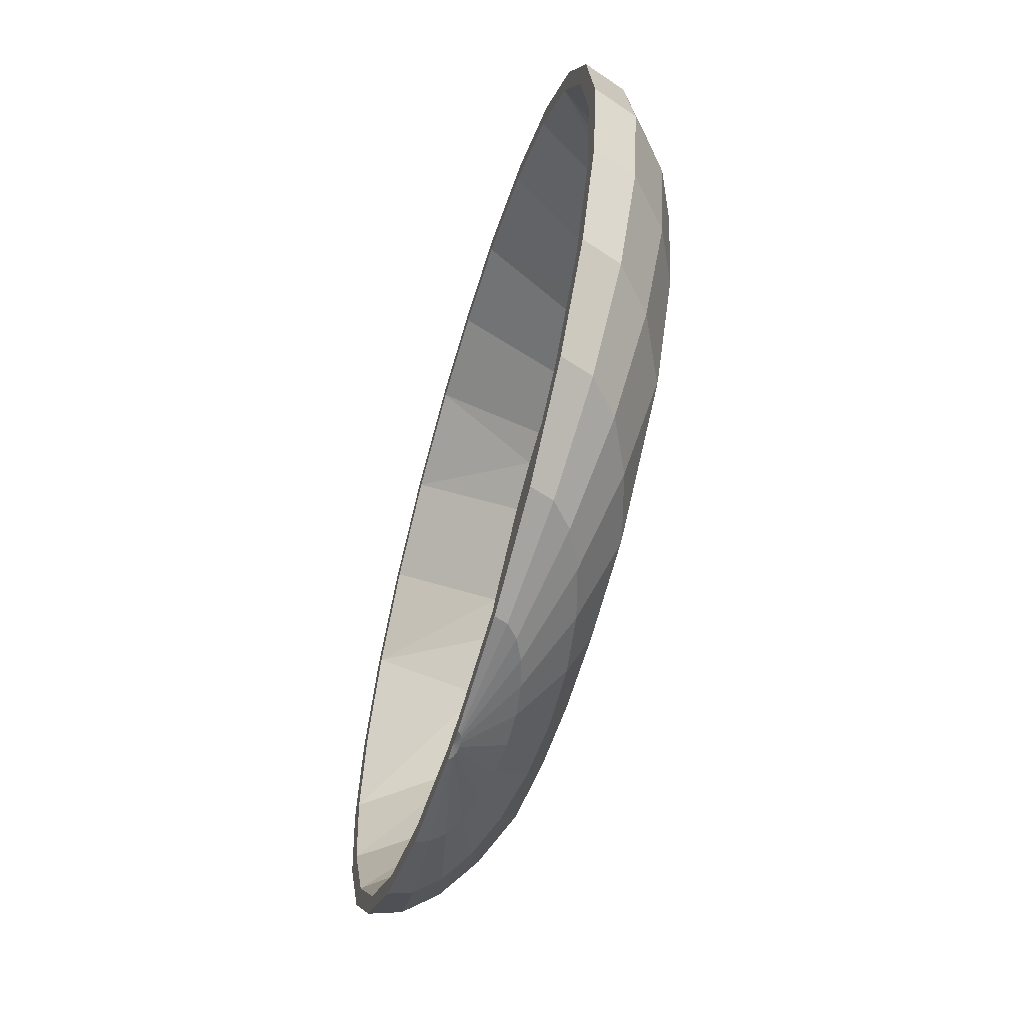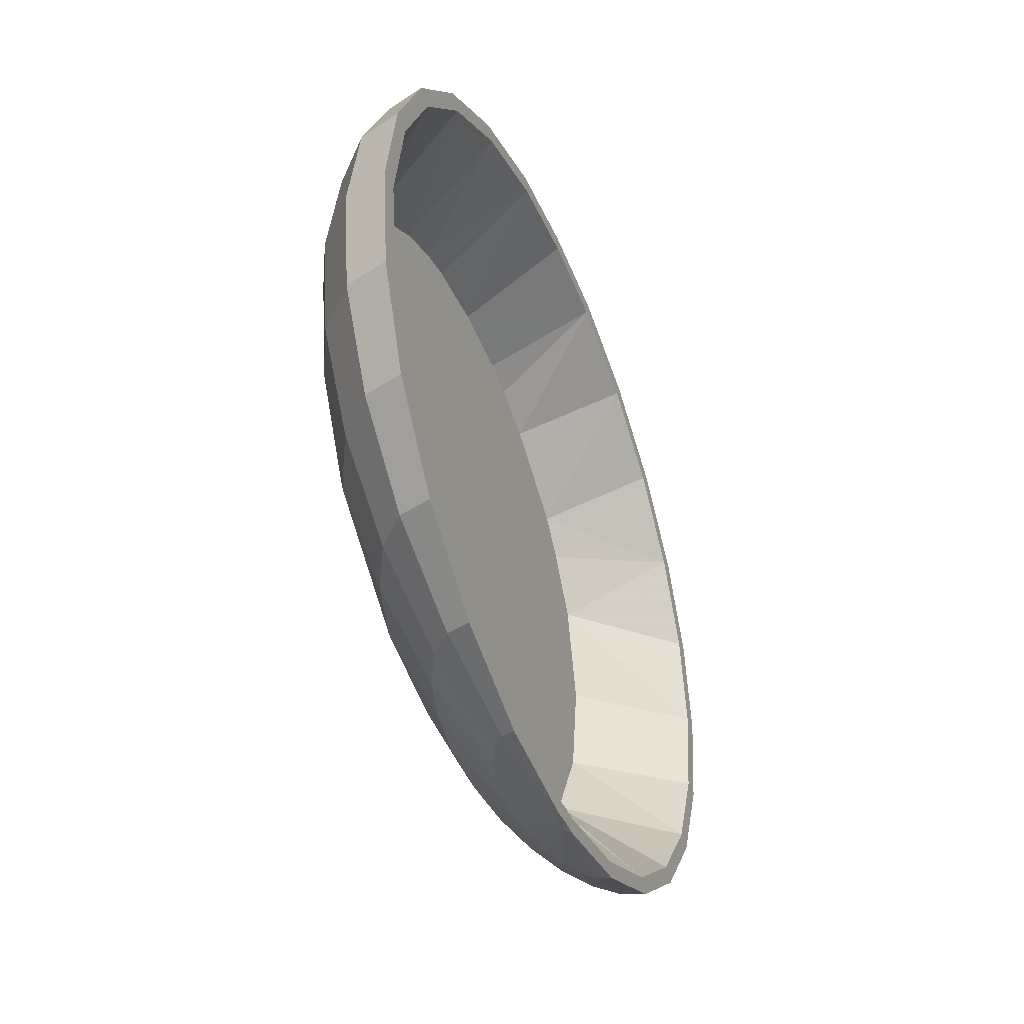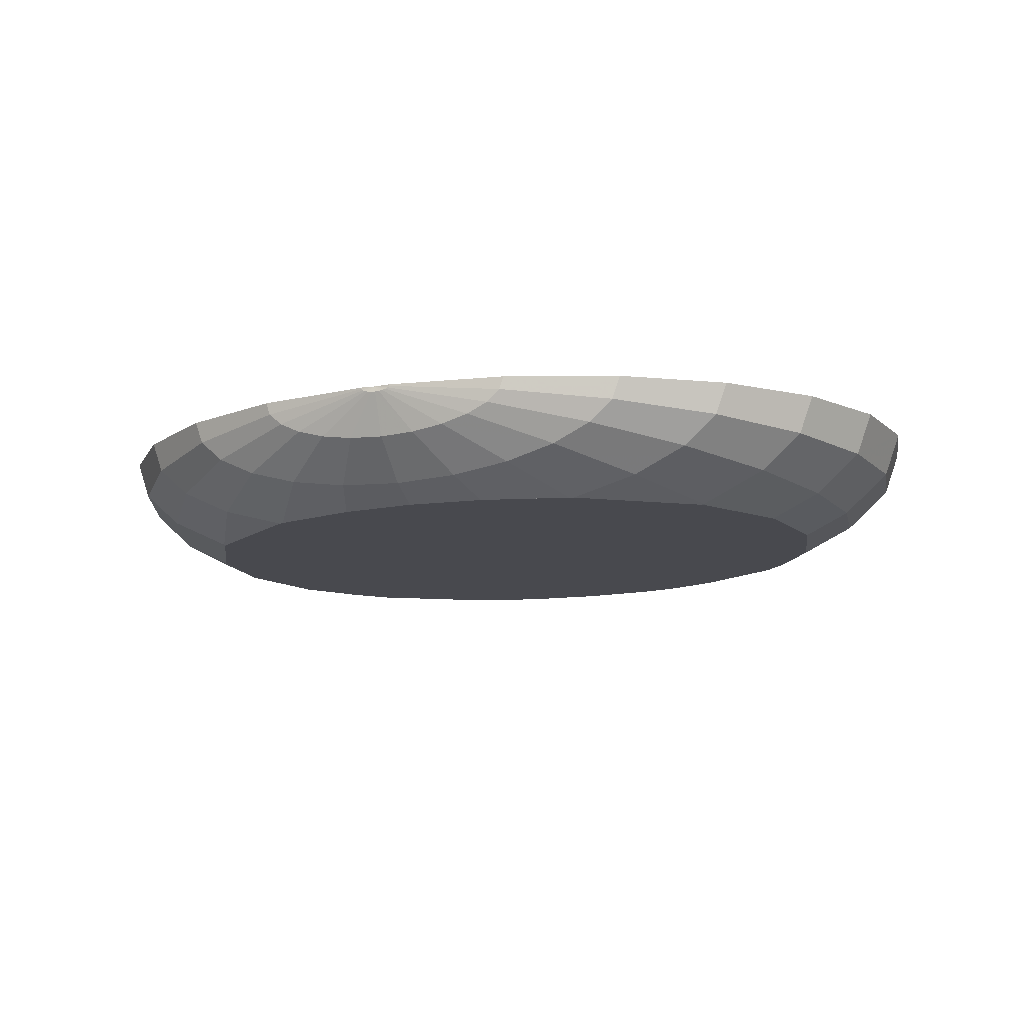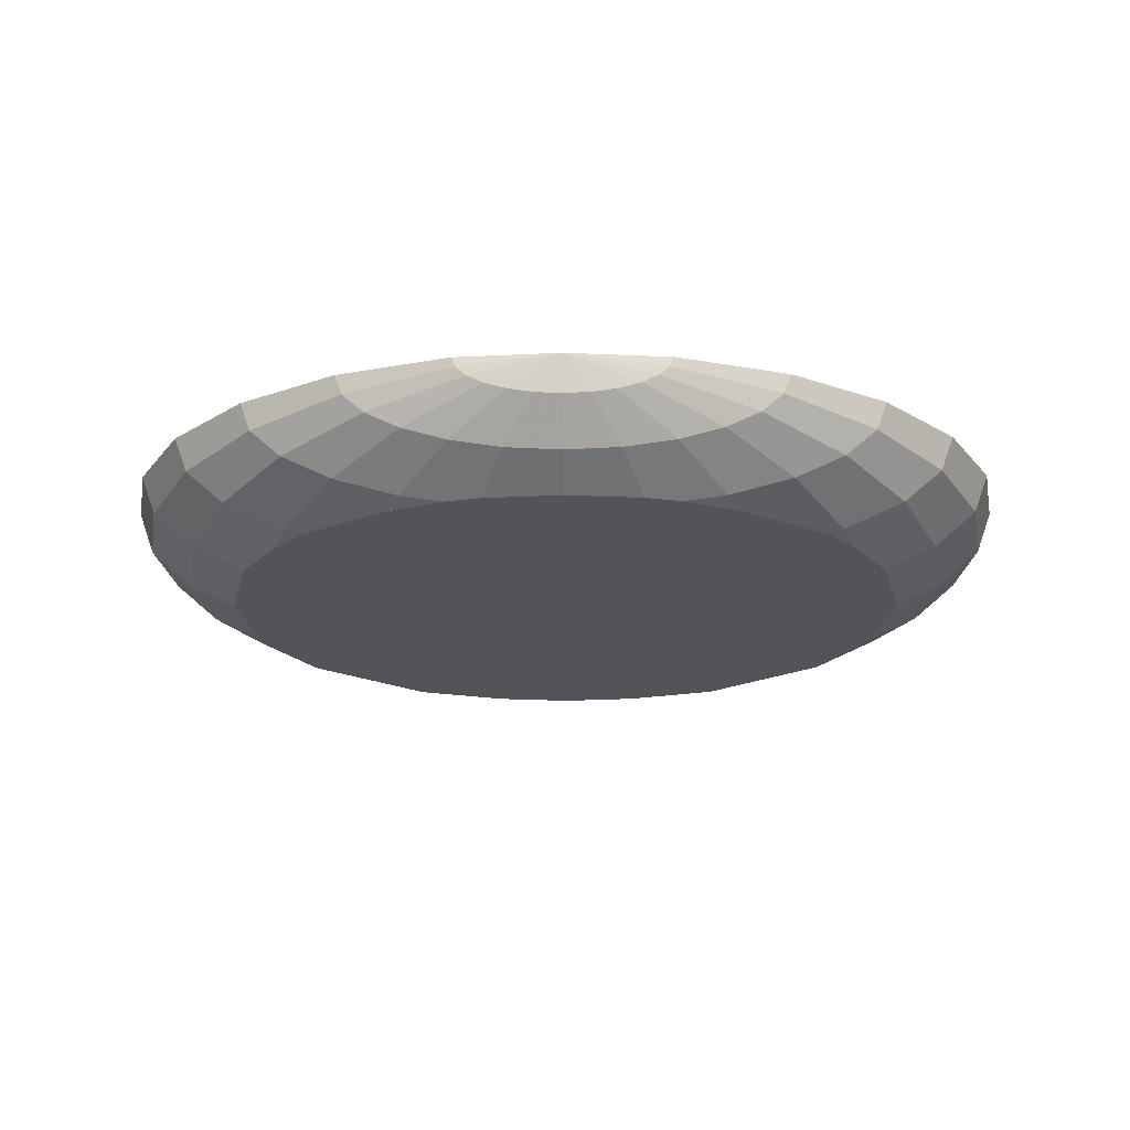
<metadata>
{"format":"obj","ext":"obj","renderer":"f3d","projection":"perspective","resolution":1024,"background":"white","views":[{"elev":-55.6,"azim":74.1,"up":"+Y"},{"elev":-38.7,"azim":-69.7,"up":"+Y"},{"elev":-12.7,"azim":21.2,"up":"+Z"},{"elev":-23.1,"azim":179.9,"up":"+Z"}]}
</metadata>
<code>
v -0.06836 -0.1005 0.002428
v -0.03829 -0.1138 0.008797
v -0.07613 -0.1005 0.009285
v -0.04258 -0.1138 0.01258
v -0.07878 -0.1005 0.01664
v -0.04404 -0.1138 0.01664
v -0.07547 -0.09619 0.01664
v -0.1036 -0.0768 0.01664
v -0.1082 -0.08025 0.01664
v -0.1247 -0.05208 0.01664
v -0.1302 -0.05443 0.01664
v -0.1373 -0.02371 0.01664
v -0.1433 -0.02481 0.01665
v -0.1405 0.006383 0.01664
v -0.1125 0.006396 -0.01707
v -0.1082 -0.02502 -0.01707
v -0.1242 -0.02493 -0.009486
v -0.09281 -0.05277 -0.01707
v -0.1128 -0.05454 -0.007037
v -0.1258 -0.05446 0.004387
v -0.1385 -0.02484 0.003118
v -0.1271 0.006482 -0.01016
v -0.1417 0.00657 0.002772
v -0.1213 0.03755 -0.008997
v -0.1353 0.03763 0.003371
v -0.1073 0.06616 -0.006092
v -0.1197 0.06623 0.004875
v -0.08596 0.09036 -0.001638
v -0.09595 0.09042 0.007181
v -0.05878 0.1085 0.004062
v -0.06566 0.1085 0.01013
v -0.0276 0.1194 0.01062
v -0.03089 0.1194 0.01353
v 0.0009789 0.1218 0.01664
v -0.03202 0.1194 0.01664
v -0.068 0.1086 0.01664
v -0.09936 0.09044 0.01664
v -0.124 0.06626 0.01665
v -0.1401 0.03766 0.01664
v -0.1467 0.006599 0.01664
v -0.1045 -0.08027 0.00649
v -0.09378 -0.08033 -0.002973
v -0.05599 -0.1006 -0.003462
v -0.07672 -0.08043 -0.0111
v -0.03988 -0.1007 -0.00798
v -0.05406 -0.08114 -0.01707
v -0.05543 -0.08056 -0.01707
v -0.05262 0.08372 -0.01707
v -0.08196 0.06601 -0.01707
v -0.09143 -0.05466 -0.01707
v -0.09222 -0.05466 -0.01685
v -0.09186 0.0552 -0.01707
v -0.1044 0.03745 -0.01707
v -0.08751 0.06604 -0.01551
v -0.07005 0.09027 -0.009211
v -0.04783 0.1084 -0.00115
v -0.02236 0.1193 0.008125
v -0.01553 0.1193 0.00621
v -0.03357 0.1084 -0.005149
v -0.04933 0.09015 -0.01502
v -0.09518 0.0867 0.01664
v -0.1187 0.06353 0.01664
v -0.04219 -0.1089 0.01664
v -0.02559 -0.08879 -0.01707
v -0.02111 -0.1008 -0.01082
v -0.0122 -0.114 0.001484
v -0.02256 -0.1139 0.003051
v -0.03146 -0.1139 0.005546
v -0.004787 -0.1192 0.01531
v -0.005607 -0.1192 0.0157
v -0.006124 -0.1192 0.01616
v -0.006299 -0.1192 0.01664
v -0.00113 -0.1188 0.01664
v -0.003716 -0.1192 0.01501
v -0.00247 -0.1192 0.01482
v -0.001133 -0.1192 0.01476
v -0.001088 -0.114 0.0009486
v 0.01003 -0.1141 0.001483
v 0.01916 -0.1011 -0.01082
v -0.0009735 -0.1009 -0.01179
v 0.02385 -0.08908 -0.01707
v -0.0008871 -0.09114 -0.01707
v 0.0007398 0.09443 -0.01707
v -0.024 0.09267 -0.01707
v -0.03582 0.09007 -0.01707
v -0.006037 -0.1141 0.01664
v -0.001085 -0.1138 0.01664
v 0.003859 -0.1142 0.01664
v 0.0401 -0.1094 0.01664
v 0.05246 -0.08177 -0.01707
v 0.03793 -0.1012 -0.00798
v 0.02039 -0.1142 0.003052
v 0.0002034 -0.1193 0.01482
v 0.00145 -0.1193 0.01501
v 0.002517 -0.1193 0.01531
v 0.02928 -0.1142 0.005546
v 0.05405 -0.1013 -0.003462
v 0.07512 -0.08133 -0.0111
v 0.05384 -0.08121 -0.01707
v 0.0539 0.08308 -0.01707
v 0.03722 0.08963 -0.01707
v 0.02544 0.09237 -0.01707
v 0.01868 0.108 -0.007663
v 0.0008601 0.1082 -0.00852
v 0.000957 0.1192 0.004596
v -0.01696 0.1083 -0.007663
v -0.007577 0.1192 0.005006
v -0.03067 0.1144 0.01664
v -0.06514 0.1041 0.01664
v -0.1342 0.03614 0.01664
v 0.0009347 0.1167 0.01664
v 0.00949 0.1191 0.005006
v 0.03529 0.1079 -0.005149
v 0.01744 0.1191 0.00621
v 0.04955 0.1079 -0.001149
v 0.02427 0.1191 0.008125
v 0.0605 0.1078 0.004062
v 0.02951 0.119 0.01062
v 0.06738 0.1078 0.01013
v 0.03281 0.119 0.01353
v 0.06972 0.1077 0.01664
v 0.03393 0.119 0.01665
v 0.06678 0.1033 0.01664
v 0.09651 0.08556 0.01664
v 0.0325 0.114 0.01664
v 0.05073 0.08955 -0.01502
v 0.07145 0.08943 -0.009211
v 0.08735 0.08933 -0.001638
v 0.09735 0.08927 0.007181
v 0.1008 0.08925 0.01664
v 0.1197 0.06212 0.01664
v 0.08293 0.06503 -0.01707
v 0.08848 0.065 -0.01551
v 0.07206 -0.06848 -0.01707
v 0.09028 -0.05574 -0.01707
v 0.09107 -0.05575 -0.01685
v 0.0736 -0.09708 0.01665
v 0.0917 -0.05386 -0.01707
v 0.09264 0.0541 -0.01707
v 0.1083 0.06488 -0.006093
v 0.1207 0.06481 0.004875
v 0.1218 0.03611 -0.008998
v 0.1358 0.03602 0.003371
v 0.127 0.004973 -0.01015
v 0.1416 0.004886 0.002772
v 0.1235 -0.0264 -0.009486
v 0.1378 -0.02648 0.003119
v 0.1117 -0.05587 -0.007036
v 0.1246 -0.05595 0.004386
v 0.09218 -0.08143 -0.002973
v 0.1029 -0.0815 0.00649
v 0.06641 -0.1013 0.002427
v 0.07419 -0.1014 0.009285
v 0.03611 -0.1143 0.008797
v 0.0404 -0.1143 0.01258
v 0.00334 -0.1193 0.0157
v 0.003856 -0.1193 0.01616
v 0.004033 -0.1193 0.01664
v 0.04186 -0.1143 0.01664
v 0.07684 -0.1014 0.01664
v 0.1066 -0.08152 0.01664
v 0.129 -0.05597 0.01664
v 0.1427 -0.02651 0.01664
v 0.1466 0.004857 0.01664
v 0.1406 0.036 0.01664
v 0.1249 0.06478 0.01664
v 0.1347 0.03454 0.01664
v 0.1048 0.03621 -0.01707
v 0.1405 0.004715 0.01664
v 0.1386 -0.01031 0.01664
v 0.1367 -0.02533 0.01664
v 0.1236 -0.05355 0.01665
v 0.1021 -0.07803 0.01664
v 0.1076 -0.0263 -0.01707
v 0.1125 0.00506 -0.01707
f 1 2 3
f 3 2 1
f 4 3 2
f 2 3 4
f 3 4 5
f 5 4 3
f 6 5 4
f 6 5 7
f 7 5 6
f 7 5 8
f 8 5 7
f 5 9 8
f 8 9 5
f 8 9 10
f 10 9 8
f 9 11 10
f 10 11 9
f 10 11 12
f 12 11 10
f 11 13 12
f 12 13 11
f 14 12 13
f 13 12 14
f 14 15 12
f 12 15 14
f 12 15 16
f 16 15 12
f 16 17 15
f 16 18 17
f 17 18 16
f 19 17 18
f 19 20 17
f 17 20 19
f 21 17 20
f 20 17 21
f 17 21 22
f 22 21 17
f 23 22 21
f 22 23 24
f 24 23 22
f 25 24 23
f 24 25 26
f 26 25 24
f 27 26 25
f 26 27 28
f 28 27 26
f 29 28 27
f 28 29 30
f 30 29 28
f 31 30 29
f 30 31 32
f 32 31 30
f 33 32 31
f 32 33 34
f 34 33 32
f 34 33 35
f 35 33 34
f 35 33 36
f 36 33 35
f 31 36 33
f 33 36 31
f 36 31 37
f 37 31 36
f 29 37 31
f 31 37 29
f 37 29 38
f 38 29 37
f 27 38 29
f 29 38 27
f 38 27 39
f 39 27 38
f 25 39 27
f 27 39 25
f 39 25 40
f 40 25 39
f 23 40 25
f 25 40 23
f 40 23 13
f 13 23 40
f 21 13 23
f 23 13 21
f 13 21 11
f 11 21 13
f 20 11 21
f 21 11 20
f 11 20 9
f 9 20 11
f 41 9 20
f 20 9 41
f 41 3 9
f 3 41 1
f 1 41 3
f 42 1 41
f 41 1 42
f 1 42 43
f 43 42 1
f 44 43 42
f 42 43 44
f 43 44 45
f 45 44 43
f 45 44 46
f 46 44 45
f 47 46 44
f 44 46 47
f 46 47 48
f 48 47 46
f 48 47 49
f 49 47 48
f 47 50 49
f 47 44 50
f 50 44 47
f 51 50 44
f 51 18 50
f 51 19 18
f 18 19 51
f 18 17 19
f 19 51 42
f 42 51 19
f 44 42 51
f 51 42 44
f 44 50 51
f 50 18 51
f 50 18 52
f 52 18 50
f 52 18 53
f 53 18 52
f 18 16 53
f 53 16 18
f 15 53 16
f 15 22 53
f 53 22 15
f 24 53 22
f 53 24 52
f 52 24 53
f 52 24 54
f 54 24 52
f 26 54 24
f 54 26 55
f 55 26 54
f 28 55 26
f 55 28 56
f 56 28 55
f 30 56 28
f 56 30 57
f 57 30 56
f 32 57 30
f 57 32 34
f 34 32 57
f 30 57 32
f 58 57 34
f 34 57 58
f 57 58 56
f 56 58 57
f 59 56 58
f 58 56 59
f 56 59 55
f 55 59 56
f 60 55 59
f 59 55 60
f 55 60 54
f 54 60 55
f 54 60 49
f 49 60 54
f 48 49 60
f 60 49 48
f 48 49 61
f 61 49 48
f 61 49 62
f 62 49 61
f 62 49 52
f 52 49 62
f 52 54 49
f 49 54 52
f 49 50 52
f 52 50 49
f 49 50 47
f 50 47 7
f 7 47 50
f 7 47 63
f 63 47 7
f 47 46 63
f 63 46 47
f 46 64 63
f 46 64 45
f 45 64 46
f 65 45 64
f 65 66 45
f 45 66 65
f 67 45 66
f 45 67 43
f 43 67 45
f 68 43 67
f 43 68 1
f 1 68 43
f 2 1 68
f 68 1 2
f 68 69 2
f 2 69 68
f 70 2 69
f 2 70 4
f 4 70 2
f 71 4 70
f 70 4 71
f 4 71 6
f 6 71 4
f 72 6 71
f 72 6 63
f 63 6 72
f 63 6 7
f 7 6 63
f 71 6 72
f 71 73 72
f 71 70 73
f 73 70 71
f 70 69 73
f 69 2 70
f 73 69 70
f 69 74 73
f 69 68 74
f 74 68 69
f 67 74 68
f 68 74 67
f 74 67 75
f 75 67 74
f 66 75 67
f 67 75 66
f 75 66 76
f 76 66 75
f 77 76 66
f 66 76 77
f 77 78 76
f 78 77 79
f 79 77 78
f 80 79 77
f 77 79 80
f 79 80 81
f 81 80 79
f 82 81 80
f 80 81 82
f 81 82 83
f 83 82 81
f 83 82 84
f 84 82 83
f 82 64 84
f 64 82 65
f 65 82 64
f 80 65 82
f 80 77 65
f 65 77 80
f 66 65 77
f 77 65 66
f 82 65 80
f 84 64 82
f 84 64 85
f 85 64 84
f 85 64 48
f 48 64 85
f 64 46 48
f 48 46 64
f 63 64 46
f 63 64 86
f 86 64 63
f 64 82 86
f 86 82 64
f 82 87 86
f 87 82 88
f 88 82 87
f 88 82 89
f 89 82 88
f 82 81 89
f 89 81 82
f 81 90 89
f 81 90 79
f 79 90 81
f 91 79 90
f 79 91 78
f 78 91 79
f 92 78 91
f 91 78 92
f 78 92 93
f 93 92 78
f 94 93 92
f 92 93 94
f 93 94 73
f 73 94 93
f 94 95 73
f 95 94 96
f 96 94 95
f 92 96 94
f 96 92 97
f 97 92 96
f 91 97 92
f 92 97 91
f 97 91 98
f 98 91 97
f 98 91 99
f 99 91 98
f 90 99 91
f 91 99 90
f 99 90 100
f 100 90 99
f 100 90 101
f 101 90 100
f 101 90 102
f 102 90 101
f 90 81 102
f 102 81 90
f 102 81 83
f 83 81 102
f 102 83 103
f 103 83 102
f 104 103 83
f 104 105 103
f 104 106 105
f 105 106 104
f 107 105 106
f 105 107 34
f 34 107 105
f 107 58 34
f 34 58 107
f 58 107 59
f 59 107 58
f 106 59 107
f 107 59 106
f 59 106 60
f 60 106 59
f 60 106 85
f 85 106 60
f 84 85 106
f 106 85 84
f 84 85 108
f 108 85 84
f 108 85 109
f 109 85 108
f 85 48 109
f 48 60 85
f 85 60 48
f 109 48 85
f 48 61 109
f 109 61 48
f 109 61 36
f 36 61 109
f 36 61 37
f 37 61 36
f 61 62 37
f 37 62 61
f 37 62 38
f 38 62 37
f 62 110 38
f 38 110 62
f 38 110 39
f 39 110 38
f 110 14 39
f 39 14 110
f 14 13 39
f 39 13 14
f 40 39 13
f 13 39 40
f 110 53 14
f 14 53 110
f 53 15 14
f 16 53 15
f 14 15 53
f 15 17 16
f 22 15 17
f 17 15 22
f 62 53 110
f 110 53 62
f 62 52 53
f 53 52 62
f 35 109 36
f 108 109 35
f 35 109 108
f 36 109 35
f 34 108 35
f 111 108 34
f 34 108 111
f 35 108 34
f 111 83 108
f 108 83 111
f 83 84 108
f 83 84 104
f 104 84 83
f 106 104 84
f 84 104 106
f 108 84 83
f 83 103 104
f 103 105 104
f 112 103 105
f 105 103 112
f 103 112 113
f 113 112 103
f 114 113 112
f 112 113 114
f 113 114 115
f 115 114 113
f 116 115 114
f 114 115 116
f 115 116 117
f 117 116 115
f 118 117 116
f 116 117 118
f 117 118 119
f 119 118 117
f 120 119 118
f 118 119 120
f 119 120 121
f 121 120 119
f 122 121 120
f 121 123 122
f 124 123 121
f 121 123 124
f 122 123 121
f 123 125 122
f 122 125 123
f 122 125 34
f 34 125 122
f 125 111 34
f 34 111 125
f 83 111 125
f 125 111 83
f 102 83 125
f 125 83 102
f 101 102 125
f 101 102 126
f 126 102 101
f 103 126 102
f 113 126 103
f 103 126 113
f 102 126 103
f 126 113 127
f 127 113 126
f 115 127 113
f 113 127 115
f 127 115 128
f 128 115 127
f 117 128 115
f 115 128 117
f 128 117 129
f 129 117 128
f 119 129 117
f 117 129 119
f 129 119 130
f 130 119 129
f 121 130 119
f 130 124 121
f 131 124 130
f 130 124 131
f 121 124 130
f 119 130 121
f 132 124 131
f 132 123 124
f 124 123 132
f 132 100 123
f 132 100 133
f 133 100 132
f 126 133 100
f 127 133 126
f 126 133 127
f 100 133 126
f 101 126 100
f 100 126 101
f 100 101 125
f 125 101 100
f 125 102 101
f 123 100 125
f 125 100 123
f 123 100 132
f 132 99 100
f 134 99 132
f 99 134 98
f 98 134 99
f 135 98 134
f 136 98 135
f 135 98 136
f 134 98 135
f 135 134 132
f 132 134 135
f 132 99 134
f 100 99 132
f 99 134 137
f 137 134 99
f 134 135 137
f 137 135 134
f 135 138 137
f 136 135 138
f 138 135 136
f 138 135 139
f 139 135 138
f 139 135 132
f 132 135 139
f 132 133 139
f 139 133 132
f 133 140 139
f 133 127 140
f 140 127 133
f 128 140 127
f 127 140 128
f 128 129 140
f 140 129 128
f 141 140 129
f 129 140 141
f 140 141 142
f 142 141 140
f 143 142 141
f 141 142 143
f 142 143 144
f 144 143 142
f 145 144 143
f 143 144 145
f 144 145 146
f 146 145 144
f 147 146 145
f 146 147 148
f 148 147 146
f 149 148 147
f 147 148 149
f 148 149 150
f 150 149 148
f 151 150 149
f 149 150 151
f 150 151 152
f 152 151 150
f 153 152 151
f 152 153 154
f 154 153 152
f 155 154 153
f 153 154 155
f 154 155 156
f 156 155 154
f 157 156 155
f 155 156 157
f 156 157 73
f 73 157 156
f 73 157 158
f 158 157 73
f 158 157 159
f 159 157 158
f 155 159 157
f 157 159 155
f 159 155 160
f 160 155 159
f 153 160 155
f 155 160 153
f 160 153 161
f 161 153 160
f 151 161 153
f 161 151 162
f 162 151 161
f 149 162 151
f 162 149 163
f 163 149 162
f 147 163 149
f 163 147 164
f 164 147 163
f 145 164 147
f 164 145 165
f 165 145 164
f 143 165 145
f 165 143 166
f 166 143 165
f 141 166 143
f 143 166 141
f 166 141 130
f 130 141 166
f 129 130 141
f 141 130 129
f 166 131 130
f 167 131 166
f 166 131 167
f 130 131 166
f 168 131 167
f 139 131 168
f 132 131 139
f 139 131 132
f 168 131 139
f 167 131 168
f 168 167 169
f 169 167 168
f 169 167 165
f 165 167 169
f 165 167 166
f 166 167 165
f 164 169 165
f 163 169 164
f 169 163 170
f 170 163 169
f 170 163 171
f 171 163 170
f 163 162 171
f 171 162 163
f 171 162 172
f 172 162 171
f 162 161 172
f 172 161 162
f 172 161 173
f 173 161 172
f 161 160 173
f 173 160 161
f 173 160 137
f 137 160 173
f 160 159 137
f 137 159 160
f 137 159 89
f 89 159 137
f 159 158 89
f 89 158 159
f 89 158 88
f 88 158 89
f 158 73 88
f 88 73 158
f 88 73 87
f 87 73 88
f 87 73 86
f 86 73 87
f 73 72 86
f 86 72 73
f 86 72 63
f 63 72 86
f 72 73 71
f 86 87 82
f 89 99 137
f 137 99 89
f 90 99 89
f 89 99 90
f 89 90 81
f 137 138 173
f 173 138 137
f 138 172 173
f 174 172 138
f 174 171 172
f 170 171 174
f 174 171 170
f 172 171 174
f 138 172 174
f 173 172 138
f 138 174 148
f 148 174 138
f 146 148 174
f 174 148 146
f 146 174 144
f 144 174 146
f 175 144 174
f 144 175 142
f 142 175 144
f 168 142 175
f 168 139 142
f 142 139 168
f 142 139 140
f 140 139 142
f 139 140 133
f 168 174 139
f 175 174 168
f 174 144 175
f 168 174 175
f 139 174 168
f 174 138 139
f 139 138 174
f 175 169 174
f 175 168 169
f 175 142 168
f 169 168 175
f 174 169 175
f 169 170 174
f 174 170 169
f 136 138 148
f 148 138 136
f 136 148 98
f 98 148 136
f 150 98 148
f 148 98 150
f 98 150 97
f 97 150 98
f 152 97 150
f 97 152 96
f 96 152 97
f 154 96 152
f 152 96 154
f 96 154 95
f 95 154 96
f 156 95 154
f 154 95 156
f 95 156 73
f 73 156 95
f 73 95 94
f 150 97 152
f 137 138 135
f 164 169 163
f 165 169 164
f 131 124 132
f 145 165 143
f 147 164 145
f 145 146 147
f 149 163 147
f 151 162 149
f 153 161 151
f 151 152 153
f 120 34 122
f 120 118 34
f 34 118 120
f 118 116 34
f 34 116 118
f 116 114 34
f 34 114 116
f 114 112 34
f 34 112 114
f 112 105 34
f 34 105 112
f 122 34 120
f 120 121 122
f 106 105 107
f 90 79 91
f 94 96 92
f 76 93 73
f 93 76 78
f 78 76 93
f 76 78 77
f 73 93 76
f 75 76 73
f 73 76 75
f 74 75 73
f 73 75 74
f 73 74 69
f 64 45 65
f 66 45 67
f 67 43 68
f 4 5 6
f 8 50 7
f 7 50 8
f 18 50 8
f 8 50 18
f 10 18 8
f 10 16 18
f 18 16 10
f 12 16 10
f 10 16 12
f 8 18 10
f 28 56 30
f 26 55 28
f 24 54 26
f 22 53 24
f 42 41 19
f 19 41 42
f 20 19 41
f 41 19 20
f 9 3 41
f 5 9 3
f 3 9 5
f 21 22 23
f 23 24 25
f 25 26 27
f 27 28 29
f 29 30 31
f 31 32 33

</code>
